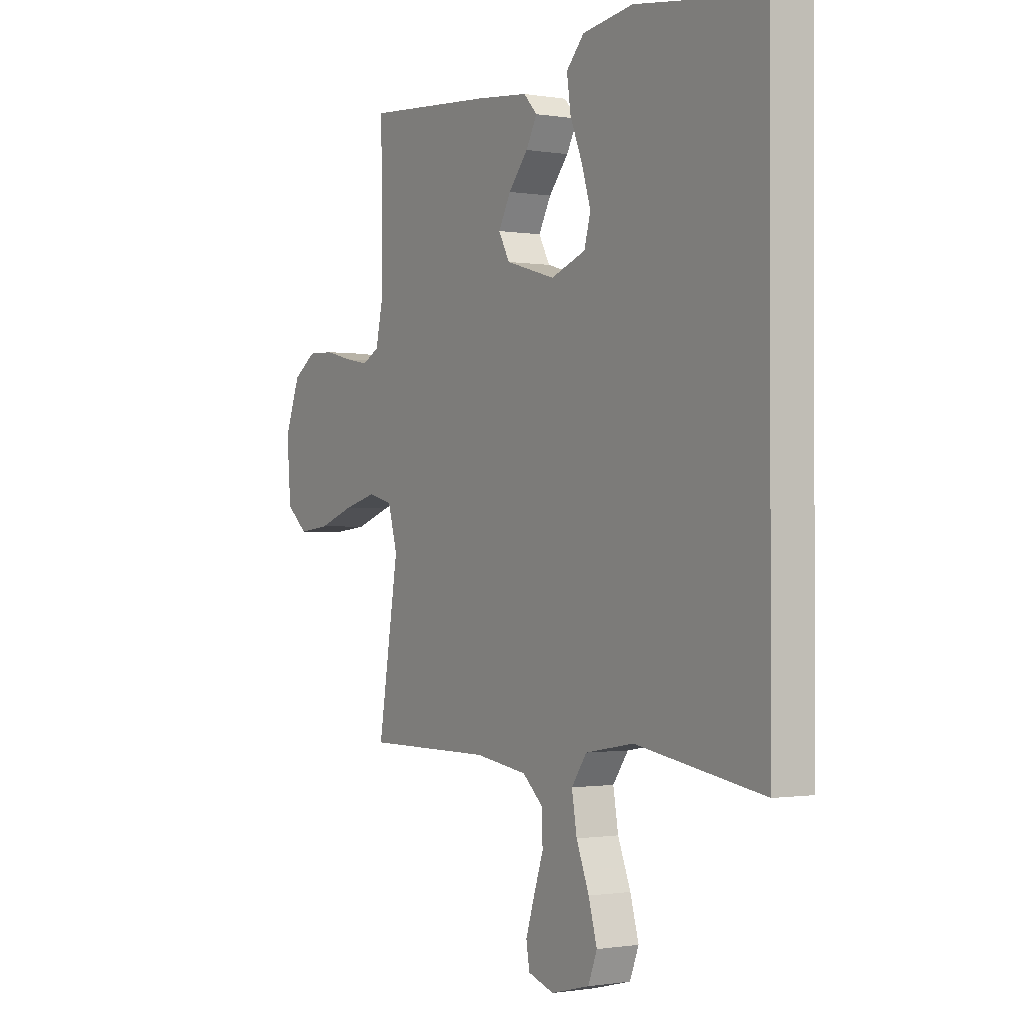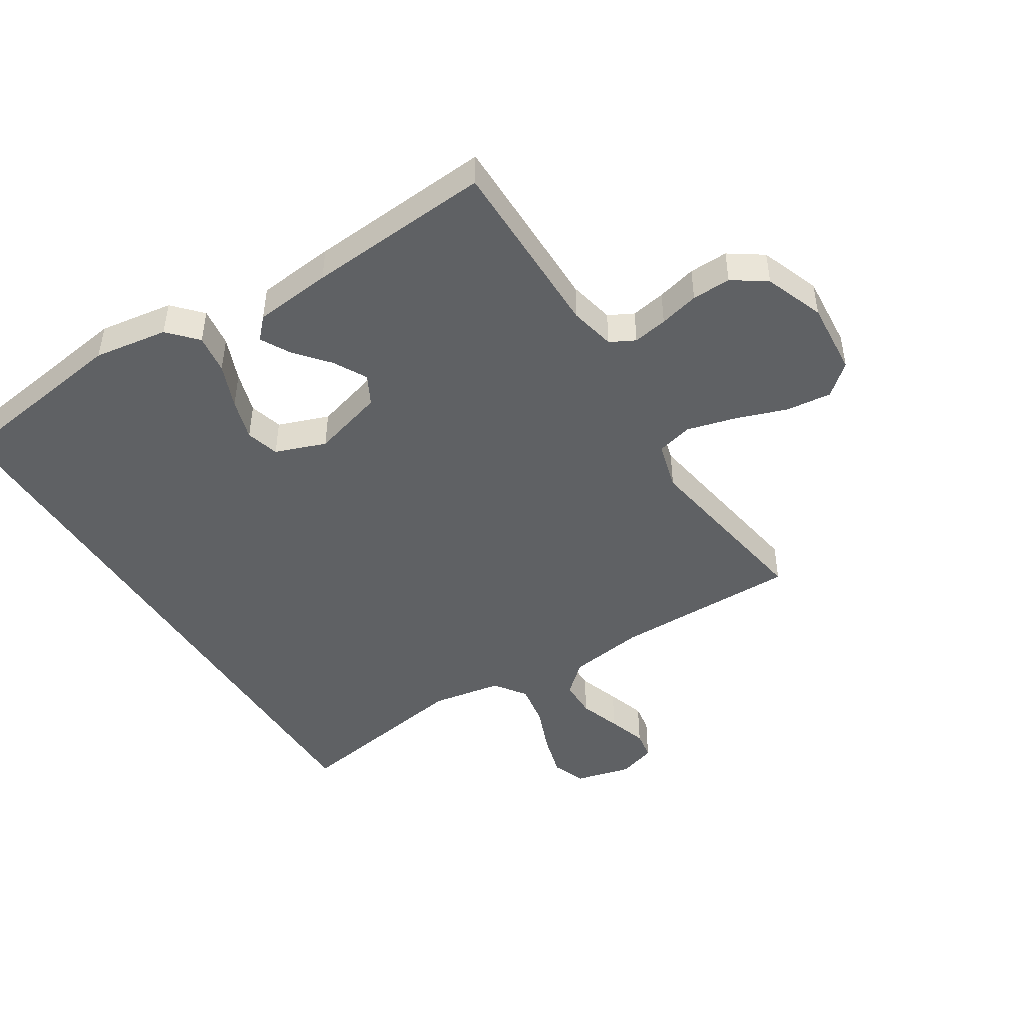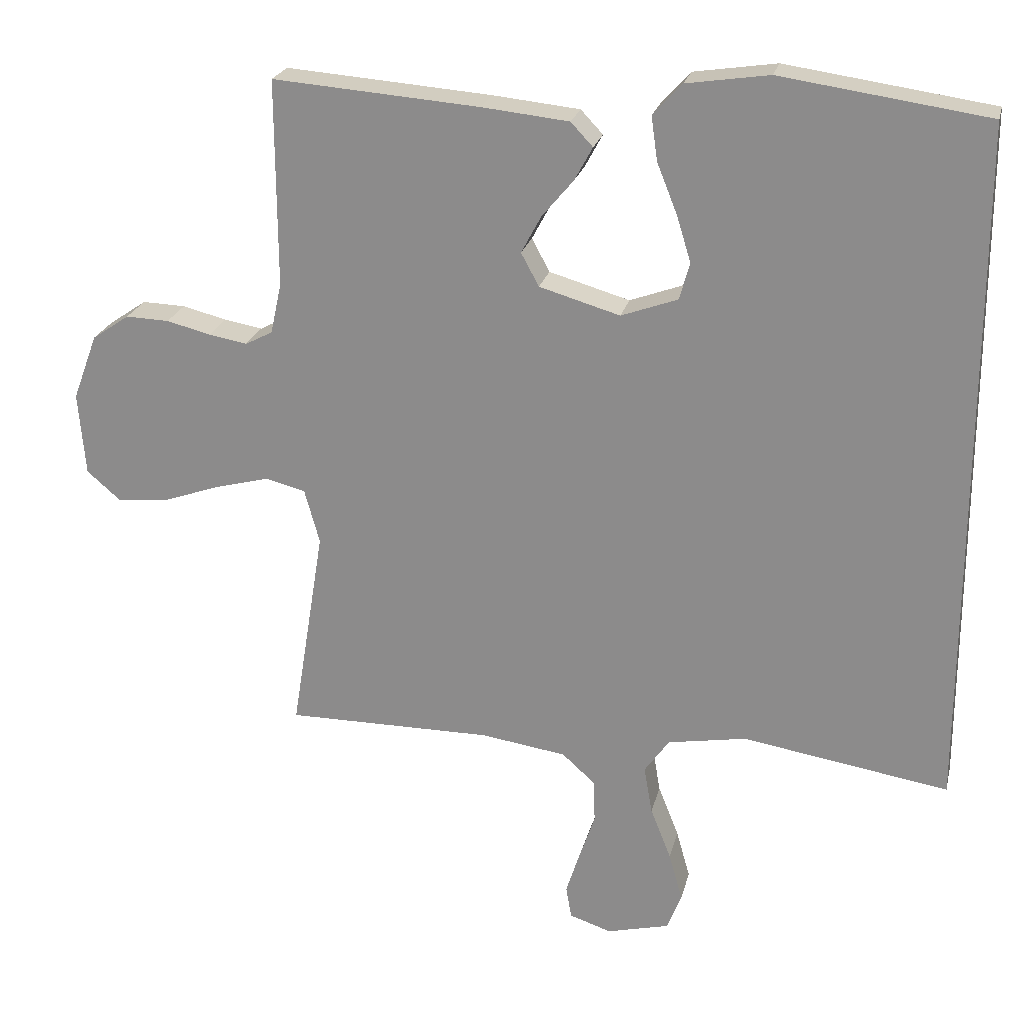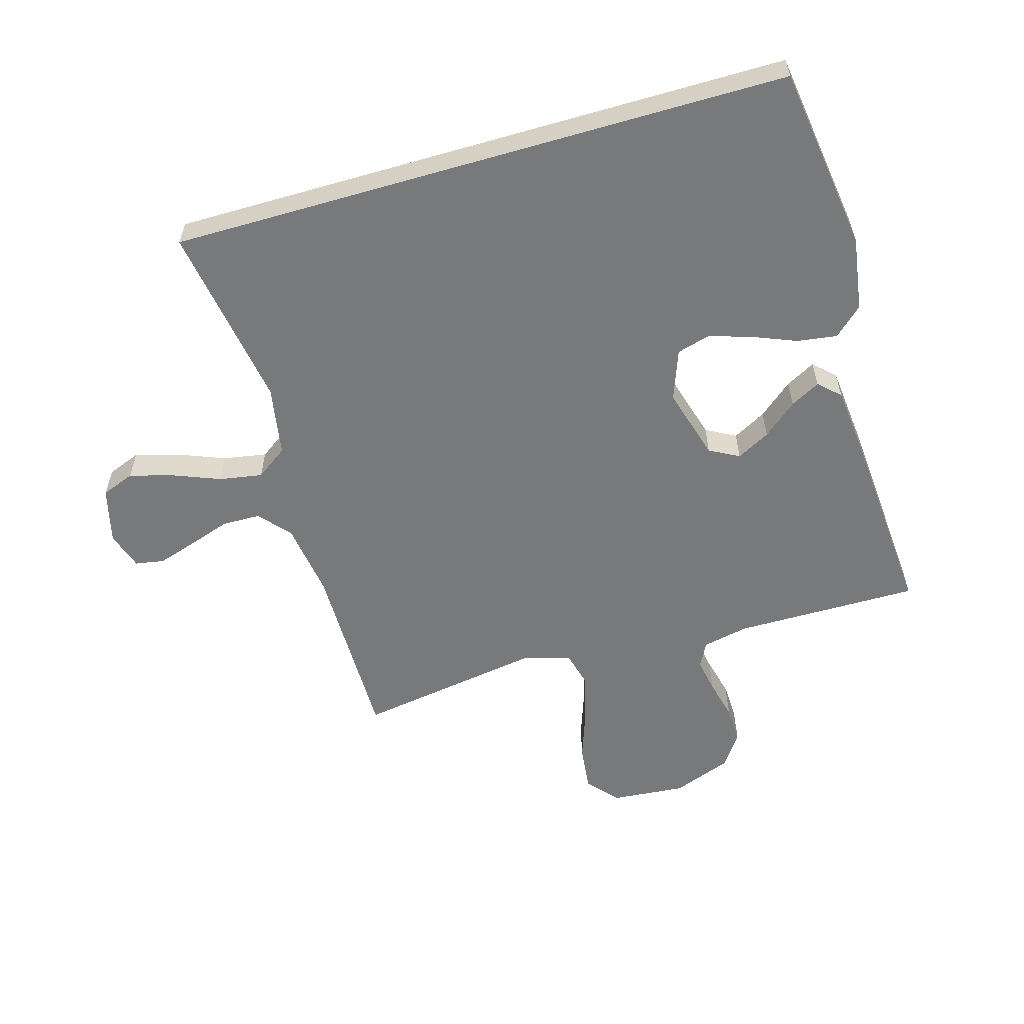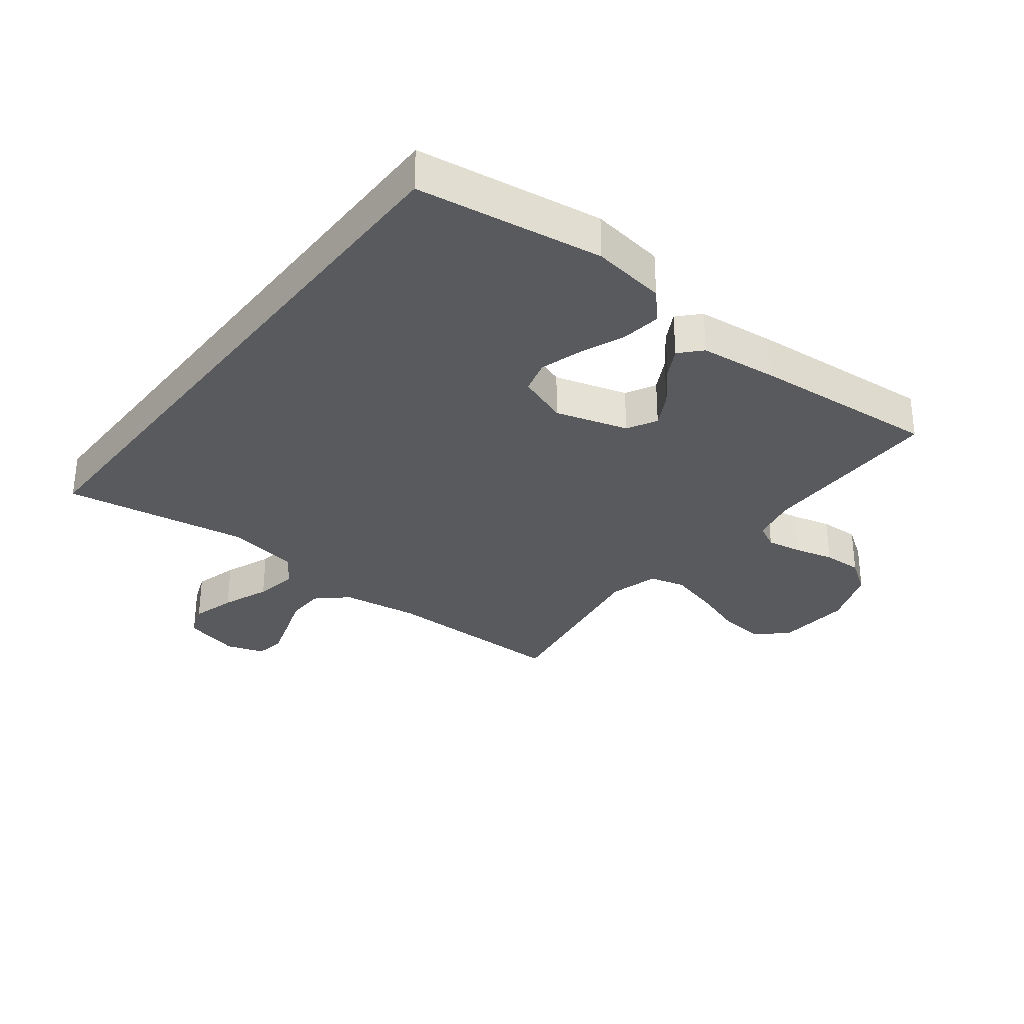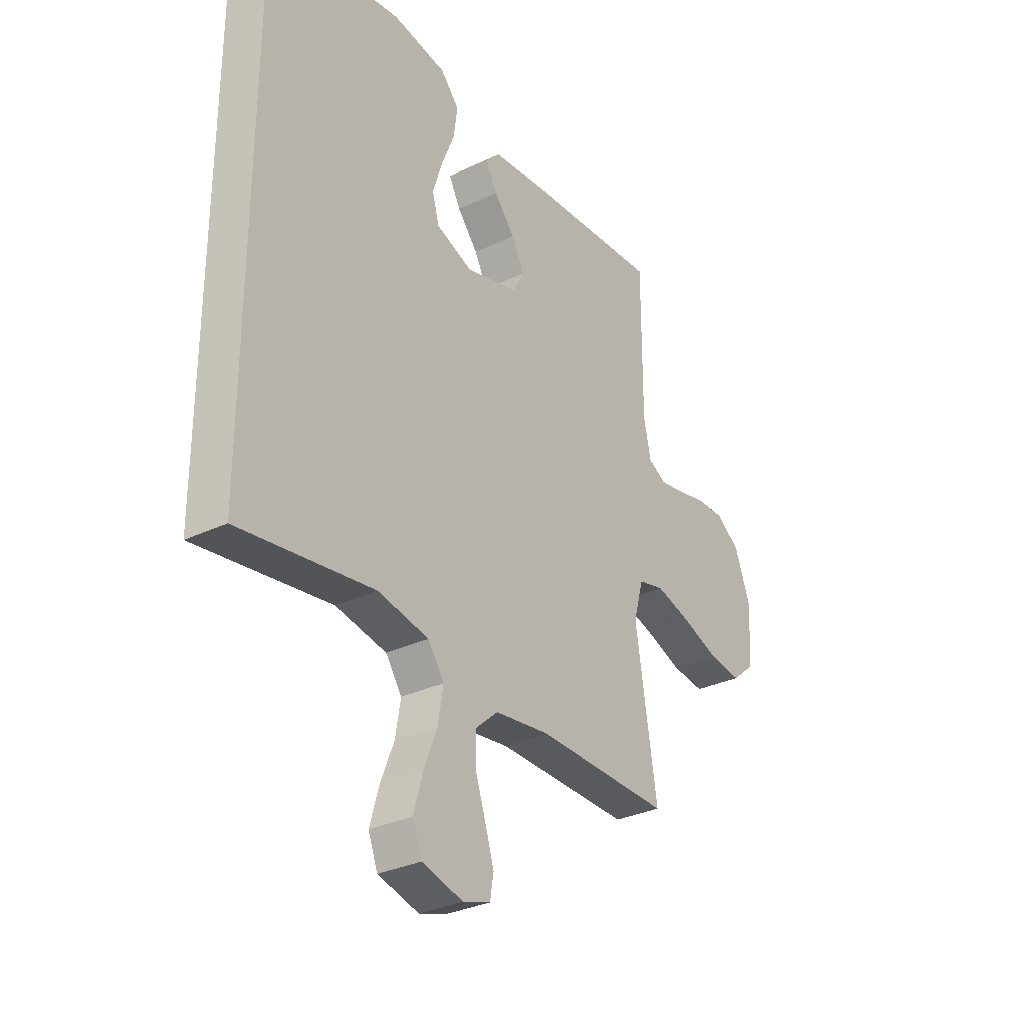
<metadata>
{"format":"obj","ext":"obj","renderer":"f3d","projection":"perspective","resolution":1024,"background":"white","views":[{"elev":-0.9,"azim":-122.0,"up":"+Z"},{"elev":-46.5,"azim":32.2,"up":"+Y"},{"elev":23.2,"azim":-166.9,"up":"+Z"},{"elev":-57.7,"azim":-73.8,"up":"+Y"},{"elev":-31.5,"azim":-37.7,"up":"+Y"},{"elev":-31.5,"azim":-55.9,"up":"+Z"}]}
</metadata>
<code>
v -0.5 0.07 0.5
v -0.2 0.07 0.543
v -0.08 0.07 0.525
v -0.038 0.07 0.479
v -0.047 0.07 0.415
v -0.076 0.07 0.343
v -0.097 0.07 0.275
v -0.082 0.07 0.221
v 0 0.07 0.191
v 0.117 0.07 0.225
v 0.143 0.07 0.273
v 0.114 0.07 0.327
v 0.068 0.07 0.382
v 0.042 0.07 0.43
v 0.074 0.07 0.464
v 0.2 0.07 0.477
v 0.5 0.07 0.5
v 0.499 0.07 0.2
v 0.515 0.07 0.126
v 0.555 0.07 0.105
v 0.611 0.07 0.115
v 0.675 0.07 0.131
v 0.738 0.07 0.133
v 0.792 0.07 0.096
v 0.828 0.07 0
v 0.818 0.07 -0.121
v 0.768 0.07 -0.164
v 0.694 0.07 -0.156
v 0.611 0.07 -0.127
v 0.532 0.07 -0.106
v 0.474 0.07 -0.121
v 0.452 0.07 -0.2
v 0.5 0.07 -0.5
v 0.2 0.07 -0.499
v 0.076 0.07 -0.517
v 0.027 0.07 -0.561
v 0.026 0.07 -0.623
v 0.049 0.07 -0.691
v 0.069 0.07 -0.754
v 0.061 0.07 -0.801
v 0 0.07 -0.821
v -0.091 0.07 -0.798
v -0.112 0.07 -0.744
v -0.092 0.07 -0.673
v -0.062 0.07 -0.597
v -0.05 0.07 -0.527
v -0.086 0.07 -0.476
v -0.2 0.07 -0.456
v -0.5 0.07 -0.504
v -0.5 0 0.5
v -0.2 0 0.543
v -0.08 0 0.525
v -0.038 0 0.479
v -0.047 0 0.415
v -0.076 0 0.343
v -0.097 0 0.275
v -0.082 0 0.221
v 0 0 0.191
v 0.117 0 0.225
v 0.143 0 0.273
v 0.114 0 0.327
v 0.068 0 0.382
v 0.042 0 0.43
v 0.074 0 0.464
v 0.2 0 0.477
v 0.5 0 0.5
v 0.499 0 0.2
v 0.515 0 0.126
v 0.555 0 0.105
v 0.611 0 0.115
v 0.675 0 0.131
v 0.738 0 0.133
v 0.792 0 0.096
v 0.828 0 0
v 0.818 0 -0.121
v 0.768 0 -0.164
v 0.694 0 -0.156
v 0.611 0 -0.127
v 0.532 0 -0.106
v 0.474 0 -0.121
v 0.452 0 -0.2
v 0.5 0 -0.5
v 0.2 0 -0.499
v 0.076 0 -0.517
v 0.027 0 -0.561
v 0.026 0 -0.623
v 0.049 0 -0.691
v 0.069 0 -0.754
v 0.061 0 -0.801
v 0 0 -0.821
v -0.091 0 -0.798
v -0.112 0 -0.744
v -0.092 0 -0.673
v -0.062 0 -0.597
v -0.05 0 -0.527
v -0.086 0 -0.476
v -0.2 0 -0.456
v -0.5 0 -0.504
f 48 49 1 2
f 47 48 2
f 46 47 2
f 42 43 44 45
f 42 45 46
f 41 42 46
f 37 38 39 40
f 37 40 41 46
f 32 33 34
f 31 32 34 35
f 26 27 28 29
f 26 29 30
f 25 26 30
f 24 25 30 31
f 21 22 23 24
f 20 21 24 31
f 15 16 17 18
f 15 18 19
f 12 13 14 15
f 11 12 15 19
f 10 11 19 20
f 3 4 5 6
f 3 6 7
f 2 3 7
f 36 37 46 2
f 9 10 20 31
f 8 9 31 35
f 8 35 36
f 2 7 8 36
f 51 50 98 97
f 51 97 96
f 51 96 95
f 94 93 92 91
f 95 94 91
f 95 91 90
f 89 88 87 86
f 95 90 89 86
f 83 82 81
f 84 83 81 80
f 78 77 76 75
f 79 78 75
f 79 75 74
f 80 79 74 73
f 73 72 71 70
f 80 73 70 69
f 67 66 65 64
f 68 67 64
f 64 63 62 61
f 68 64 61 60
f 69 68 60 59
f 55 54 53 52
f 56 55 52
f 56 52 51
f 51 95 86 85
f 80 69 59 58
f 84 80 58 57
f 85 84 57
f 85 57 56 51
f 1 50 51 2
f 2 51 52 3
f 3 52 53 4
f 4 53 54 5
f 5 54 55 6
f 6 55 56 7
f 7 56 57 8
f 8 57 58 9
f 9 58 59 10
f 10 59 60 11
f 11 60 61 12
f 12 61 62 13
f 13 62 63 14
f 14 63 64 15
f 15 64 65 16
f 16 65 66 17
f 17 66 67 18
f 18 67 68 19
f 19 68 69 20
f 20 69 70 21
f 21 70 71 22
f 22 71 72 23
f 23 72 73 24
f 24 73 74 25
f 25 74 75 26
f 26 75 76 27
f 27 76 77 28
f 28 77 78 29
f 29 78 79 30
f 30 79 80 31
f 31 80 81 32
f 32 81 82 33
f 33 82 83 34
f 34 83 84 35
f 35 84 85 36
f 36 85 86 37
f 37 86 87 38
f 38 87 88 39
f 39 88 89 40
f 40 89 90 41
f 41 90 91 42
f 42 91 92 43
f 43 92 93 44
f 44 93 94 45
f 45 94 95 46
f 46 95 96 47
f 47 96 97 48
f 48 97 98 49
f 49 98 50 1

</code>
